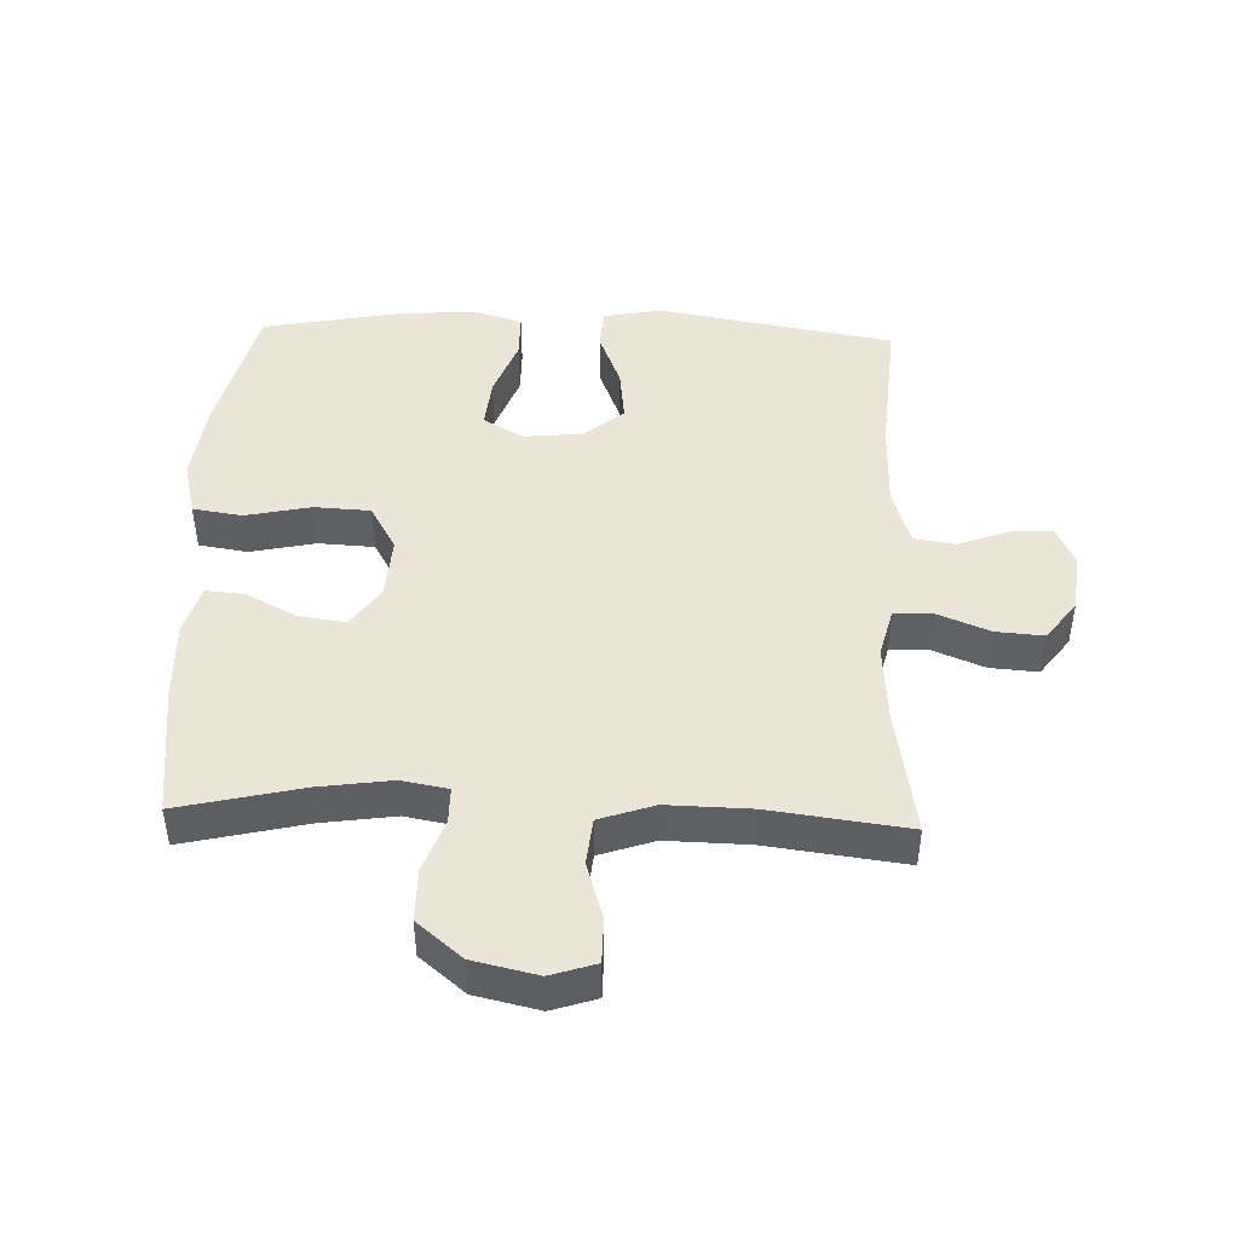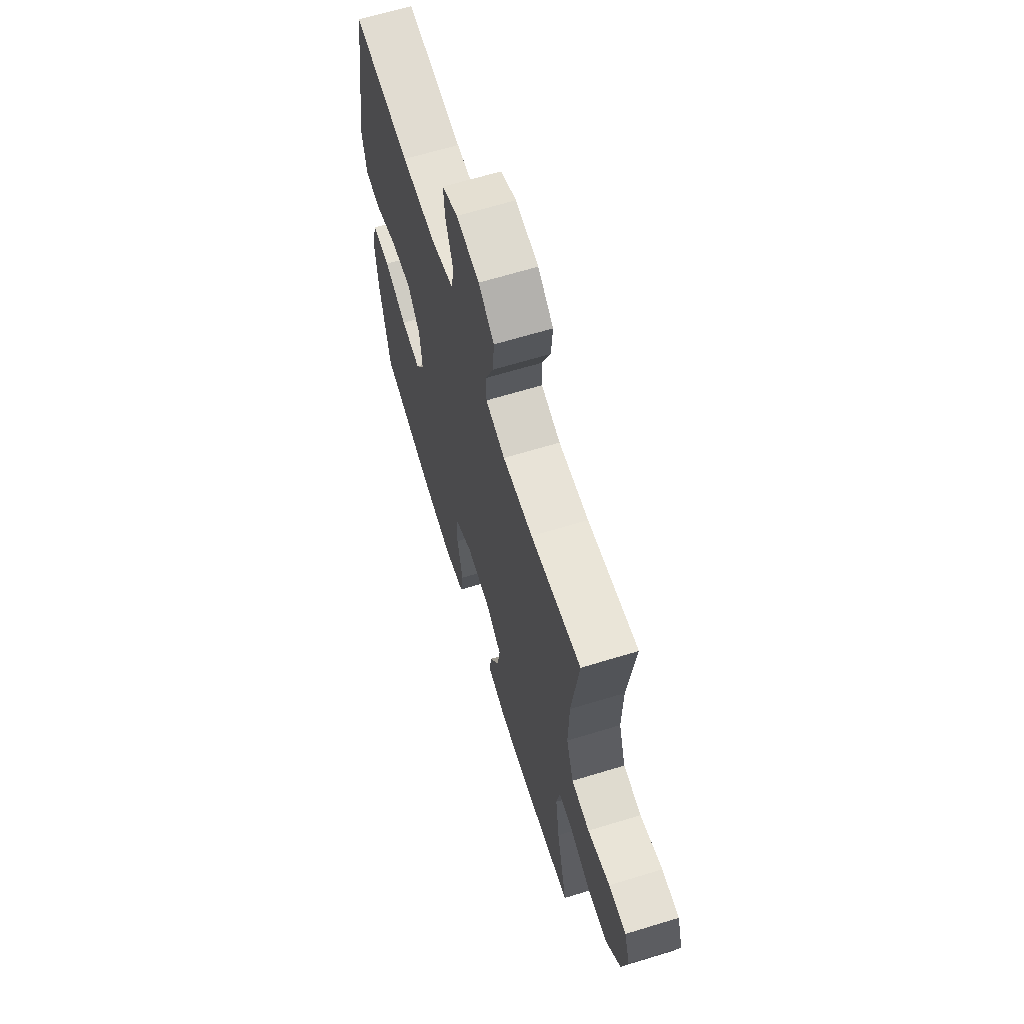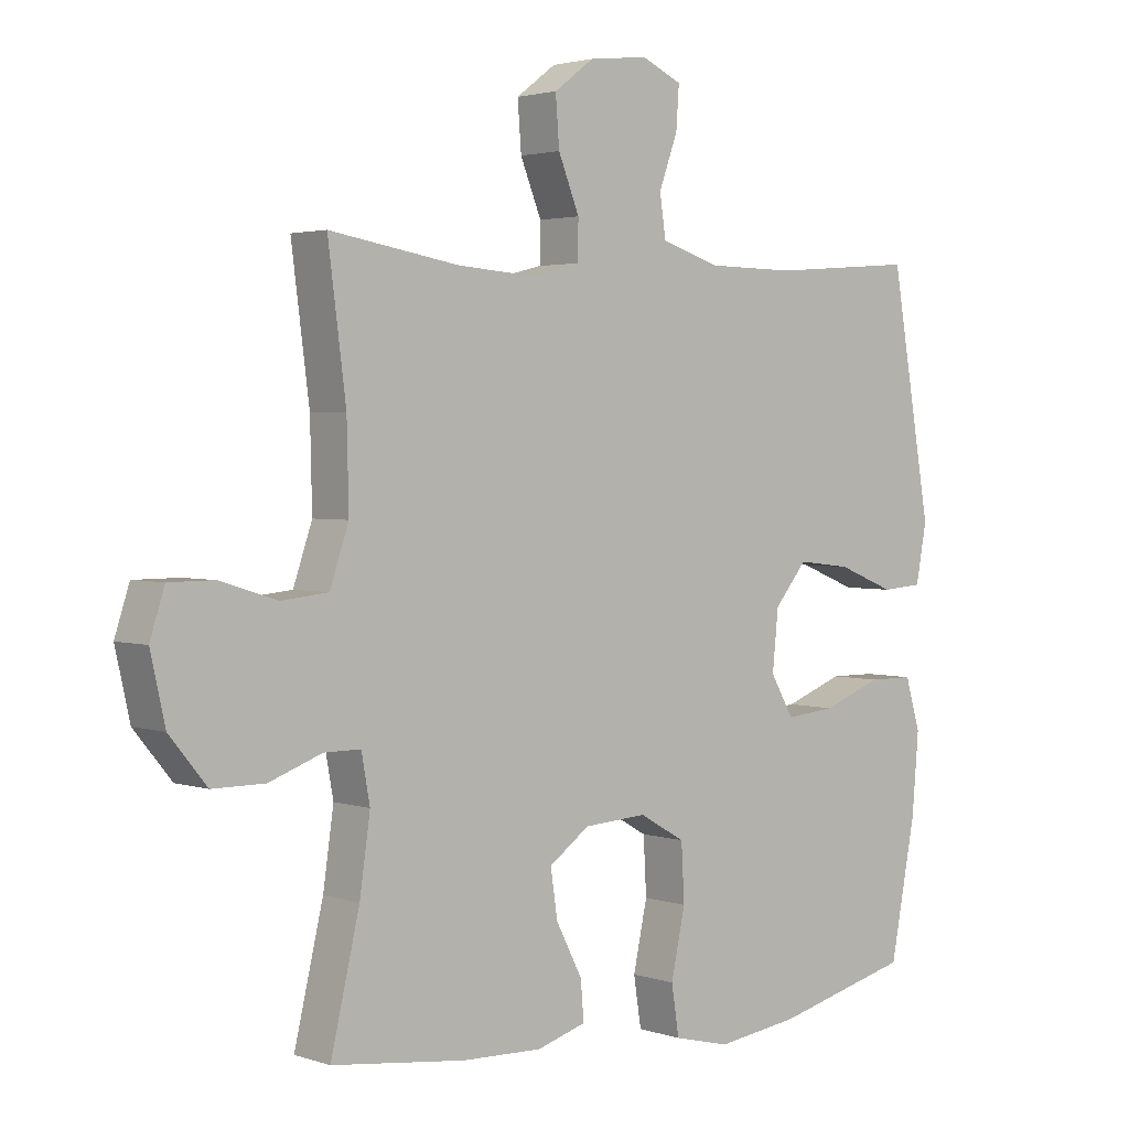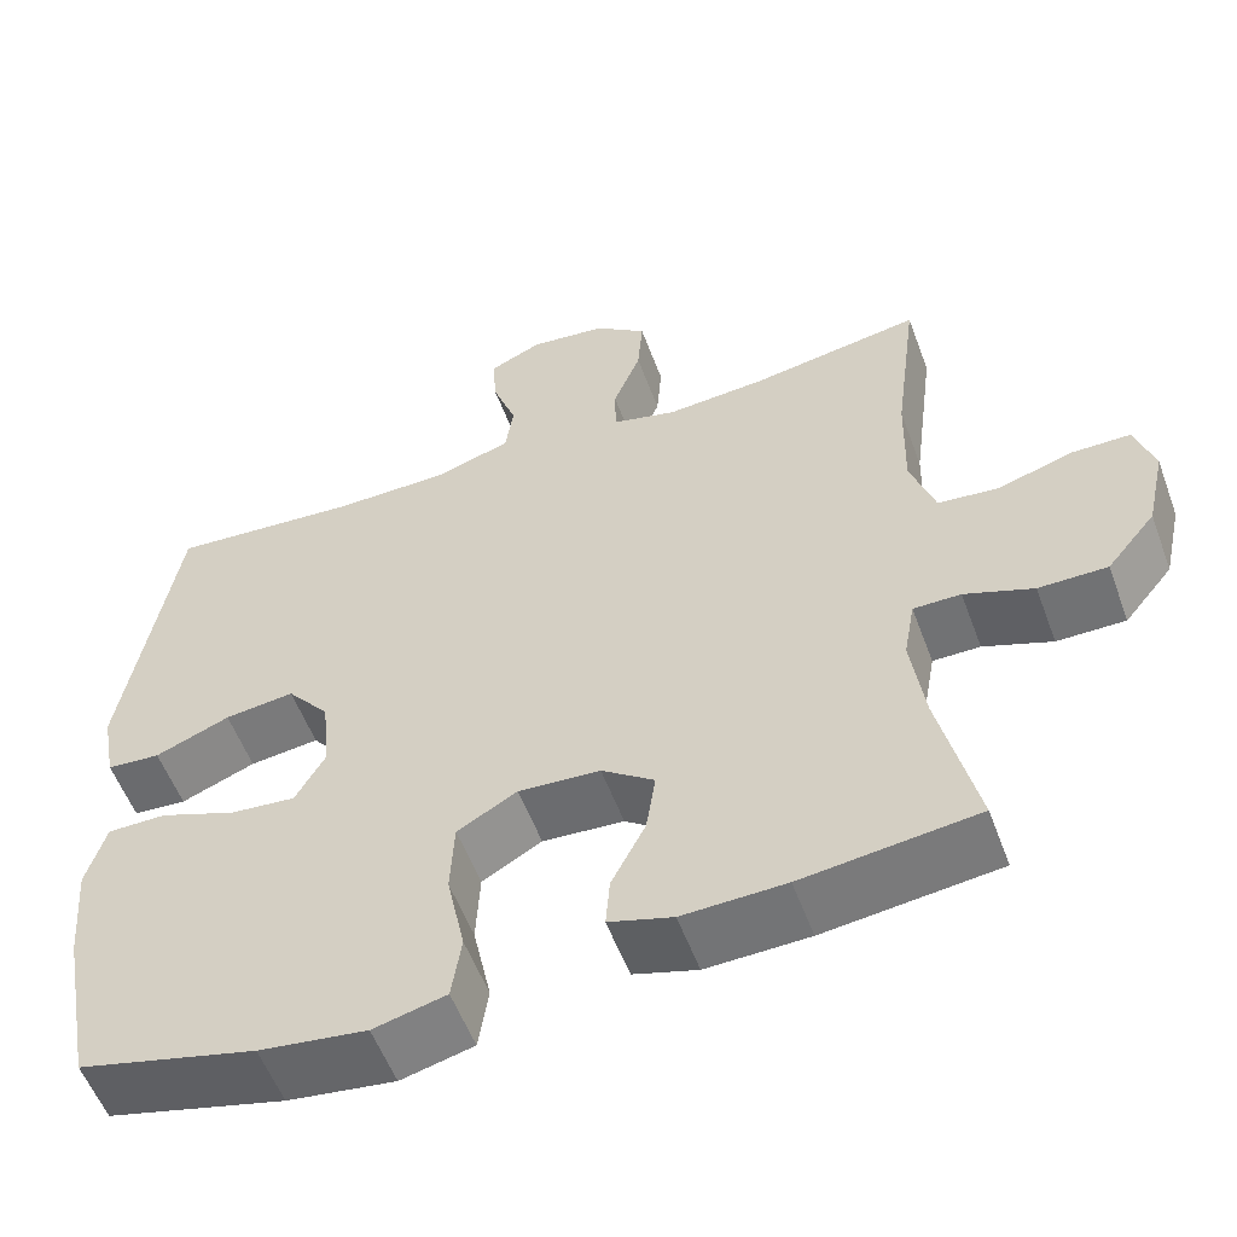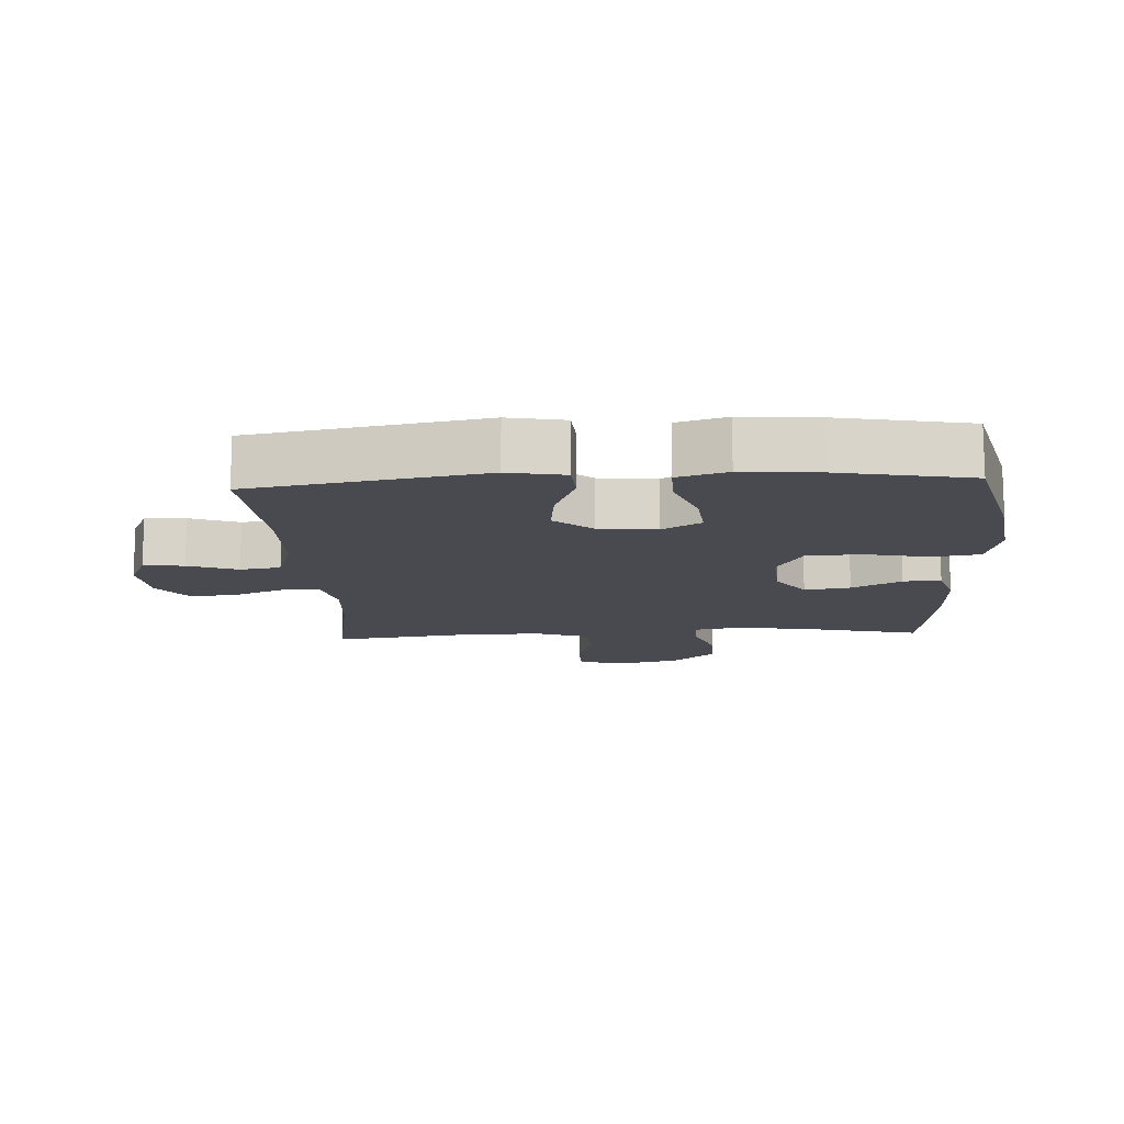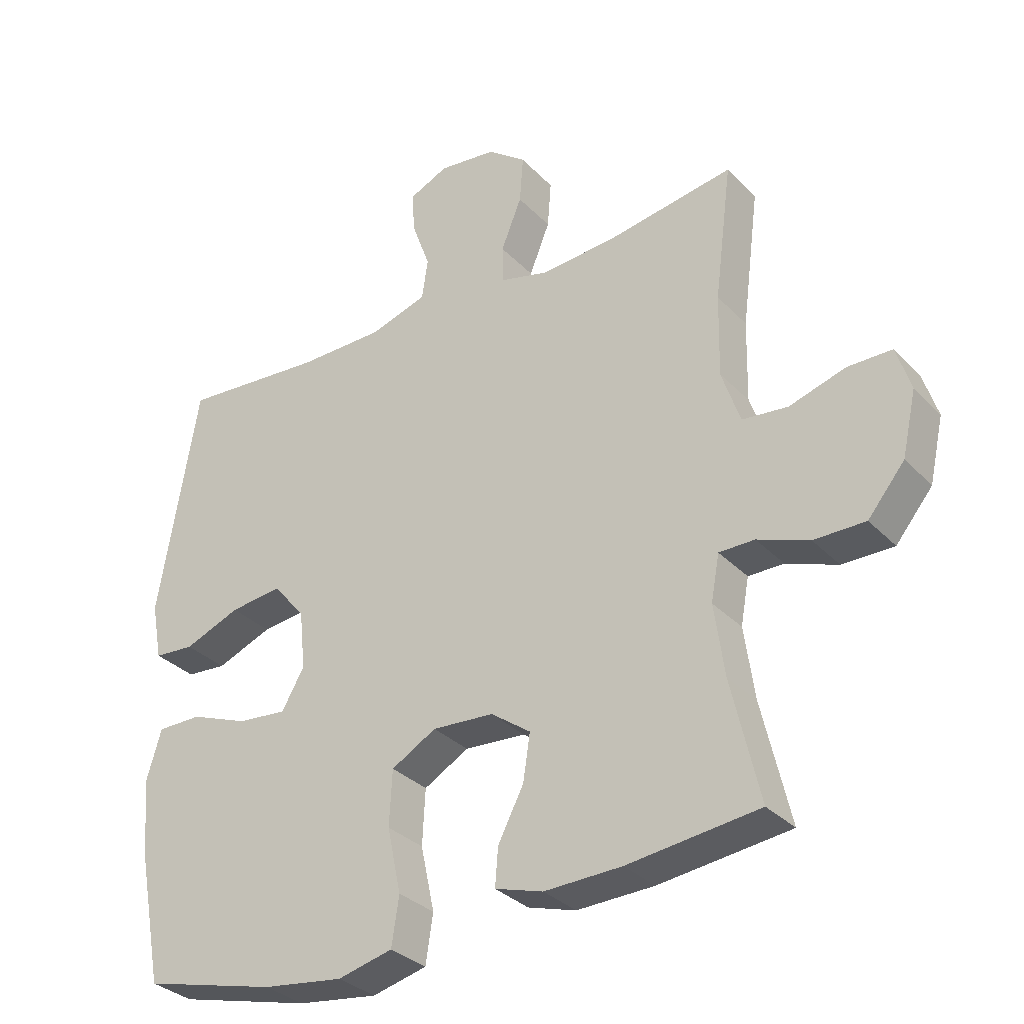
<metadata>
{"format":"obj","ext":"obj","renderer":"f3d","projection":"perspective","resolution":1024,"background":"white","views":[{"elev":45.9,"azim":-88.0,"up":"+Y"},{"elev":65.2,"azim":-107.1,"up":"+Z"},{"elev":2.6,"azim":-41.0,"up":"+Z"},{"elev":-55.4,"azim":-159.8,"up":"+Z"},{"elev":-13.5,"azim":93.2,"up":"+Y"},{"elev":-32.0,"azim":-144.5,"up":"+Z"}]}
</metadata>
<code>
o path2206
v -0.455 0.0375 0.2617
v -0.4521 0.0375 0.1321
v -0.4812 0.0375 0.04622
v -0.5534 0.0375 0.03871
v -0.6423 0.0375 0.06618
v -0.7122 0.0375 0.06583
v -0.7348 0.0375 -0.004622
v -0.7123 0.0375 -0.1053
v -0.6542 0.0375 -0.1757
v -0.5728 0.0375 -0.1757
v -0.4911 0.0375 -0.1455
v -0.4349 0.0375 -0.1456
v -0.4217 0.0375 -0.2182
v -0.438 0.0375 -0.3323
v -0.4827 0.0375 -0.5242
v -0.2748 0.0375 -0.5491
v -0.1521 0.0375 -0.5527
v -0.07605 0.0375 -0.5298
v -0.08089 0.0375 -0.4701
v -0.1214 0.0375 -0.3913
v -0.1324 0.0375 -0.3183
v -0.0696 0.0375 -0.2731
v 0.02751 0.0375 -0.2666
v 0.09858 0.0375 -0.3072
v 0.1033 0.0375 -0.3948
v 0.08151 0.0375 -0.497
v 0.09327 0.0375 -0.5734
v 0.1798 0.0375 -0.5948
v 0.3077 0.0375 -0.5774
v 0.5192 0.0375 -0.5242
v 0.5585 0.0375 -0.3163
v 0.5688 0.0375 -0.1926
v 0.5456 0.0375 -0.1136
v 0.4755 0.0375 -0.1133
v 0.3841 0.0375 -0.1482
v 0.3063 0.0375 -0.1557
v 0.2707 0.0375 -0.09345
v 0.28 0.0375 -0.001621
v 0.3302 0.0375 0.05923
v 0.4129 0.0375 0.04957
v 0.5016 0.0375 0.0142
v 0.5652 0.0375 0.01899
v 0.5819 0.0375 0.1091
v 0.5192 0.0375 0.4775
v 0.2938 0.0375 0.4598
v 0.158 0.0375 0.4614
v 0.06718 0.0375 0.4899
v 0.05758 0.0375 0.5541
v 0.08636 0.0375 0.6331
v 0.09094 0.0375 0.6985
v 0.02881 0.0375 0.727
v -0.06212 0.0375 0.7165
v -0.1238 0.0375 0.6701
v -0.1181 0.0375 0.5951
v -0.08553 0.0375 0.5142
v -0.0866 0.0375 0.4544
v -0.1631 0.0375 0.4348
v -0.2824 0.0375 0.4437
v -0.4827 0.0375 0.4775
v -0.455 -0.0375 0.2617
v -0.4521 -0.0375 0.1321
v -0.4812 -0.0375 0.04622
v -0.5534 -0.0375 0.03871
v -0.6423 -0.0375 0.06618
v -0.7122 -0.0375 0.06583
v -0.7348 -0.0375 -0.004622
v -0.7123 -0.0375 -0.1053
v -0.6542 -0.0375 -0.1757
v -0.5728 -0.0375 -0.1757
v -0.4911 -0.0375 -0.1455
v -0.4349 -0.0375 -0.1456
v -0.4217 -0.0375 -0.2182
v -0.438 -0.0375 -0.3323
v -0.4827 -0.0375 -0.5242
v -0.2748 -0.0375 -0.5491
v -0.1521 -0.0375 -0.5527
v -0.07605 -0.0375 -0.5298
v -0.08089 -0.0375 -0.4701
v -0.1214 -0.0375 -0.3913
v -0.1324 -0.0375 -0.3183
v -0.0696 -0.0375 -0.2731
v 0.02751 -0.0375 -0.2666
v 0.09858 -0.0375 -0.3072
v 0.1033 -0.0375 -0.3948
v 0.08151 -0.0375 -0.497
v 0.09327 -0.0375 -0.5734
v 0.1798 -0.0375 -0.5948
v 0.3077 -0.0375 -0.5774
v 0.5192 -0.0375 -0.5242
v 0.5585 -0.0375 -0.3163
v 0.5688 -0.0375 -0.1926
v 0.5456 -0.0375 -0.1136
v 0.4755 -0.0375 -0.1133
v 0.3841 -0.0375 -0.1482
v 0.3063 -0.0375 -0.1557
v 0.2707 -0.0375 -0.09345
v 0.28 -0.0375 -0.001621
v 0.3302 -0.0375 0.05923
v 0.4129 -0.0375 0.04957
v 0.5016 -0.0375 0.0142
v 0.5652 -0.0375 0.01899
v 0.5819 -0.0375 0.1091
v 0.5192 -0.0375 0.4775
v 0.2938 -0.0375 0.4598
v 0.158 -0.0375 0.4614
v 0.06718 -0.0375 0.4899
v 0.05758 -0.0375 0.5541
v 0.08636 -0.0375 0.6331
v 0.09094 -0.0375 0.6985
v 0.02881 -0.0375 0.727
v -0.06212 -0.0375 0.7165
v -0.1238 -0.0375 0.6701
v -0.1181 -0.0375 0.5951
v -0.08553 -0.0375 0.5142
v -0.0866 -0.0375 0.4544
v -0.1631 -0.0375 0.4348
v -0.2824 -0.0375 0.4437
v -0.4827 -0.0375 0.4775
v 0.09327 0.0375 -0.5734
v 0.09327 0.0375 -0.5734
v 0.1798 0.0375 -0.5948
v 0.3077 0.0375 -0.5774
v 0.08151 0.0375 -0.497
v -0.2748 0.0375 -0.5491
v -0.1521 0.0375 -0.5527
v -0.07605 0.0375 -0.5298
v -0.07605 0.0375 -0.5298
v -0.4827 0.0375 -0.5242
v -0.4827 0.0375 -0.5242
v 0.5192 0.0375 -0.5242
v 0.5192 0.0375 -0.5242
v -0.08089 0.0375 -0.4701
v 0.1033 0.0375 -0.3948
v -0.1214 0.0375 -0.3913
v -0.438 0.0375 -0.3323
v 0.5585 0.0375 -0.3163
v 0.09858 0.0375 -0.3072
v -0.1324 0.0375 -0.3183
v -0.1324 0.0375 -0.3183
v -0.4217 0.0375 -0.2182
v -0.0696 0.0375 -0.2731
v 0.5688 0.0375 -0.1926
v 0.02751 0.0375 -0.2666
v -0.4349 0.0375 -0.1456
v -0.4349 0.0375 -0.1456
v 0.3841 0.0375 -0.1482
v 0.3063 0.0375 -0.1557
v 0.3063 0.0375 -0.1557
v 0.5456 0.0375 -0.1136
v 0.5456 0.0375 -0.1136
v -0.7123 0.0375 -0.1053
v -0.6542 0.0375 -0.1757
v -0.5728 0.0375 -0.1757
v -0.4911 0.0375 -0.1455
v 0.2707 0.0375 -0.09345
v 0.4755 0.0375 -0.1133
v -0.7348 0.0375 -0.004622
v 0.28 0.0375 -0.001621
v -0.7122 0.0375 0.06583
v -0.7122 0.0375 0.06583
v 0.3302 0.0375 0.05923
v 0.4129 0.0375 0.04957
v 0.5016 0.0375 0.0142
v 0.5652 0.0375 0.01899
v 0.5652 0.0375 0.01899
v 0.5819 0.0375 0.1091
v -0.6423 0.0375 0.06618
v -0.5534 0.0375 0.03871
v -0.4812 0.0375 0.04622
v -0.4812 0.0375 0.04622
v -0.4521 0.0375 0.1321
v -0.455 0.0375 0.2617
v -0.1631 0.0375 0.4348
v -0.2824 0.0375 0.4437
v -0.0866 0.0375 0.4544
v -0.0866 0.0375 0.4544
v 0.5192 0.0375 0.4775
v 0.5192 0.0375 0.4775
v 0.2938 0.0375 0.4598
v -0.4827 0.0375 0.4775
v -0.4827 0.0375 0.4775
v -0.08553 0.0375 0.5142
v 0.158 0.0375 0.4614
v 0.06718 0.0375 0.4899
v 0.06718 0.0375 0.4899
v 0.05758 0.0375 0.5541
v -0.1181 0.0375 0.5951
v 0.08636 0.0375 0.6331
v -0.1238 0.0375 0.6701
v 0.09094 0.0375 0.6985
v 0.09094 0.0375 0.6985
v -0.06212 0.0375 0.7165
v 0.02881 0.0375 0.727
v 0.09327 -0.0375 -0.5734
v 0.09327 -0.0375 -0.5734
v 0.1798 -0.0375 -0.5948
v 0.3077 -0.0375 -0.5774
v 0.08151 -0.0375 -0.497
v -0.2748 -0.0375 -0.5491
v -0.1521 -0.0375 -0.5527
v -0.07605 -0.0375 -0.5298
v -0.07605 -0.0375 -0.5298
v -0.4827 -0.0375 -0.5242
v -0.4827 -0.0375 -0.5242
v 0.5192 -0.0375 -0.5242
v 0.5192 -0.0375 -0.5242
v -0.08089 -0.0375 -0.4701
v 0.1033 -0.0375 -0.3948
v -0.1214 -0.0375 -0.3913
v -0.438 -0.0375 -0.3323
v 0.5585 -0.0375 -0.3163
v 0.09858 -0.0375 -0.3072
v -0.1324 -0.0375 -0.3183
v -0.1324 -0.0375 -0.3183
v -0.4217 -0.0375 -0.2182
v -0.0696 -0.0375 -0.2731
v 0.5688 -0.0375 -0.1926
v 0.02751 -0.0375 -0.2666
v -0.4349 -0.0375 -0.1456
v -0.4349 -0.0375 -0.1456
v 0.3841 -0.0375 -0.1482
v 0.3063 -0.0375 -0.1557
v 0.3063 -0.0375 -0.1557
v 0.5456 -0.0375 -0.1136
v 0.5456 -0.0375 -0.1136
v -0.7123 -0.0375 -0.1053
v -0.6542 -0.0375 -0.1757
v -0.5728 -0.0375 -0.1757
v -0.4911 -0.0375 -0.1455
v 0.2707 -0.0375 -0.09345
v 0.4755 -0.0375 -0.1133
v -0.7348 -0.0375 -0.004622
v 0.28 -0.0375 -0.001621
v -0.7122 -0.0375 0.06583
v -0.7122 -0.0375 0.06583
v 0.3302 -0.0375 0.05923
v 0.4129 -0.0375 0.04957
v 0.5016 -0.0375 0.0142
v 0.5652 -0.0375 0.01899
v 0.5652 -0.0375 0.01899
v 0.5819 -0.0375 0.1091
v -0.6423 -0.0375 0.06618
v -0.5534 -0.0375 0.03871
v -0.4812 -0.0375 0.04622
v -0.4812 -0.0375 0.04622
v -0.4521 -0.0375 0.1321
v -0.455 -0.0375 0.2617
v -0.1631 -0.0375 0.4348
v -0.2824 -0.0375 0.4437
v -0.0866 -0.0375 0.4544
v -0.0866 -0.0375 0.4544
v 0.5192 -0.0375 0.4775
v 0.5192 -0.0375 0.4775
v 0.2938 -0.0375 0.4598
v -0.4827 -0.0375 0.4775
v -0.4827 -0.0375 0.4775
v -0.08553 -0.0375 0.5142
v 0.158 -0.0375 0.4614
v 0.06718 -0.0375 0.4899
v 0.06718 -0.0375 0.4899
v 0.05758 -0.0375 0.5541
v -0.1181 -0.0375 0.5951
v 0.08636 -0.0375 0.6331
v -0.1238 -0.0375 0.6701
v 0.09094 -0.0375 0.6985
v 0.09094 -0.0375 0.6985
v -0.06212 -0.0375 0.7165
v 0.02881 -0.0375 0.727
f 262 261 267
f 250 233 258
f 221 217 231
f 212 230 218
f 197 222 208
f 222 211 221
f 243 229 244
f 263 267 261
f 209 210 199
f 196 198 194
f 252 237 241
f 246 216 248
f 211 197 205
f 250 259 257
f 261 257 259
f 243 226 228
f 230 212 222
f 221 211 217
f 241 238 239
f 199 210 203
f 200 209 199
f 209 200 207
f 215 213 219
f 197 208 196
f 234 232 242
f 208 198 196
f 208 222 212
f 257 261 262
f 210 213 215
f 247 248 249
f 247 249 255
f 213 210 209
f 227 228 226
f 250 258 259
f 219 213 216
f 233 218 230
f 216 233 248
f 211 222 197
f 216 218 233
f 231 217 224
f 268 267 263
f 258 236 254
f 264 262 267
f 244 219 246
f 242 226 243
f 229 243 228
f 201 207 200
f 254 237 252
f 233 236 258
f 219 244 229
f 232 226 242
f 268 263 265
f 246 219 216
f 254 236 237
f 237 238 241
f 248 233 250
f 246 248 247
f 120 28 87 195
f 28 29 88 87
f 26 27 86 85
f 16 17 76 75
f 17 127 202 76
f 129 16 75 204
f 29 131 206 88
f 18 19 78 77
f 25 26 85 84
f 19 20 79 78
f 14 15 74 73
f 30 31 90 89
f 24 25 84 83
f 20 139 214 79
f 13 14 73 72
f 21 22 81 80
f 31 32 91 90
f 23 24 83 82
f 22 23 82 81
f 145 13 72 220
f 35 148 223 94
f 32 150 225 91
f 8 9 68 67
f 9 10 69 68
f 10 11 70 69
f 36 37 96 95
f 34 35 94 93
f 33 34 93 92
f 11 12 71 70
f 7 8 67 66
f 37 38 97 96
f 160 7 66 235
f 38 39 98 97
f 40 41 100 99
f 41 165 240 100
f 42 43 102 101
f 5 6 65 64
f 4 5 64 63
f 170 4 63 245
f 2 3 62 61
f 39 40 99 98
f 1 2 61 60
f 57 58 117 116
f 176 57 116 251
f 178 45 104 253
f 43 44 103 102
f 181 1 60 256
f 55 56 115 114
f 45 46 105 104
f 46 185 260 105
f 58 59 118 117
f 47 48 107 106
f 54 55 114 113
f 48 49 108 107
f 53 54 113 112
f 49 191 266 108
f 52 53 112 111
f 51 52 111 110
f 50 51 110 109
f 187 192 186
f 175 183 158
f 146 156 142
f 137 143 155
f 122 133 147
f 147 146 136
f 168 169 154
f 188 186 192
f 134 124 135
f 121 119 123
f 177 166 162
f 171 173 141
f 136 130 122
f 175 182 184
f 186 184 182
f 168 153 151
f 155 147 137
f 146 142 136
f 166 164 163
f 124 128 135
f 125 124 134
f 134 132 125
f 140 144 138
f 122 121 133
f 159 167 157
f 133 121 123
f 133 137 147
f 182 187 186
f 135 140 138
f 172 174 173
f 172 180 174
f 138 134 135
f 152 151 153
f 175 184 183
f 144 141 138
f 158 155 143
f 141 173 158
f 136 122 147
f 141 158 143
f 156 149 142
f 193 188 192
f 183 179 161
f 189 192 187
f 169 171 144
f 167 168 151
f 154 153 168
f 126 125 132
f 179 177 162
f 158 183 161
f 144 154 169
f 157 167 151
f 193 190 188
f 171 141 144
f 179 162 161
f 162 166 163
f 173 175 158
f 171 172 173

</code>
